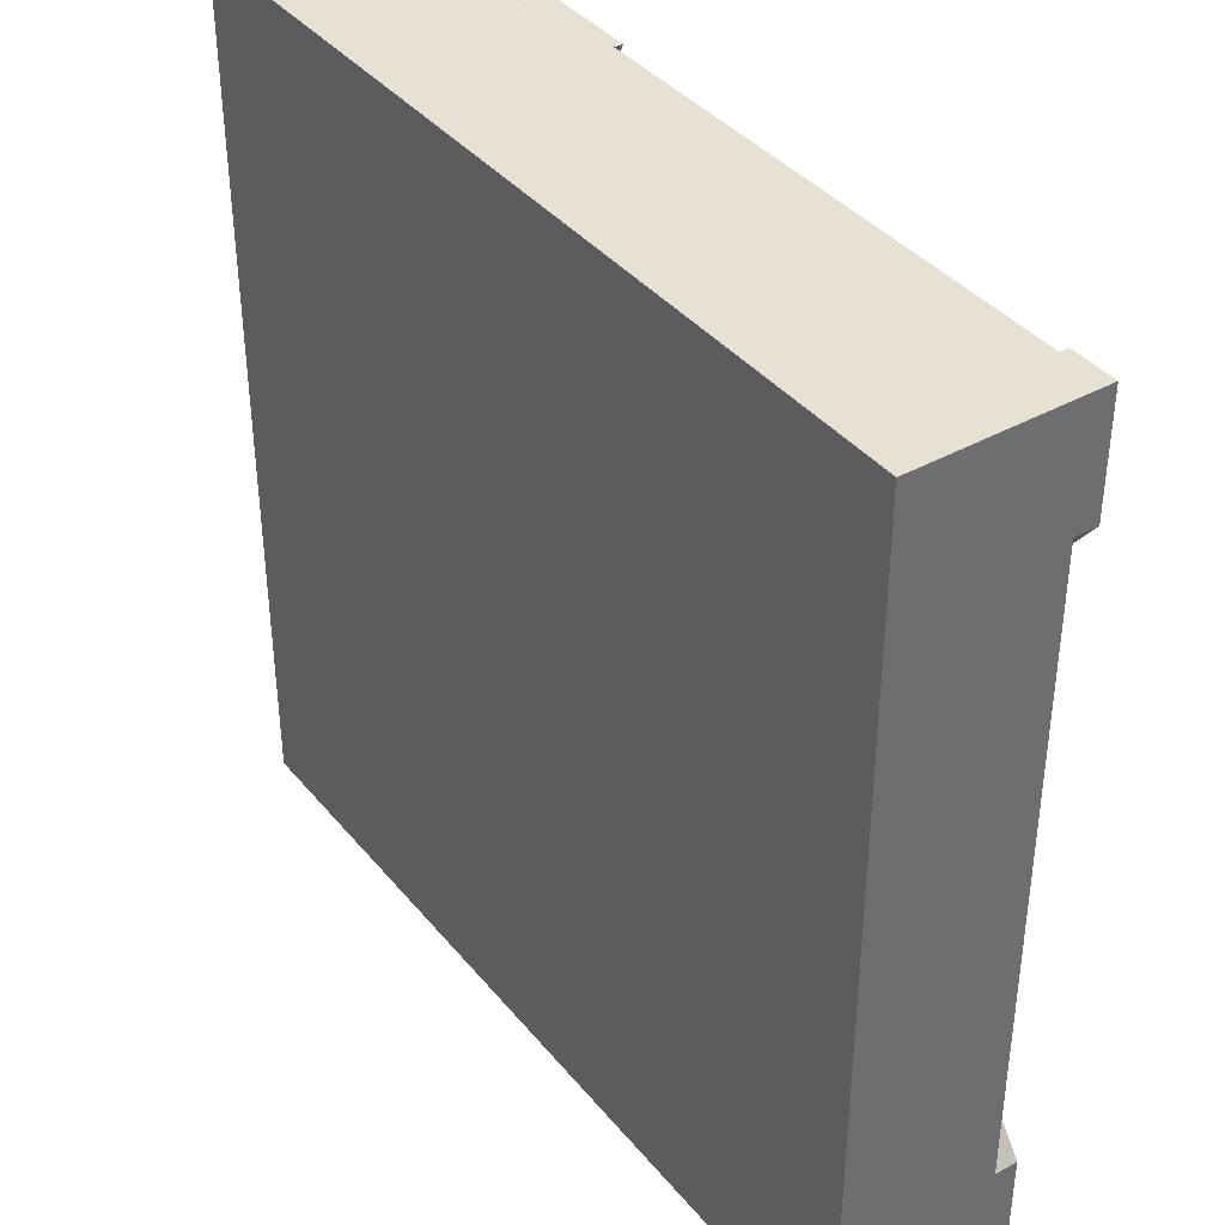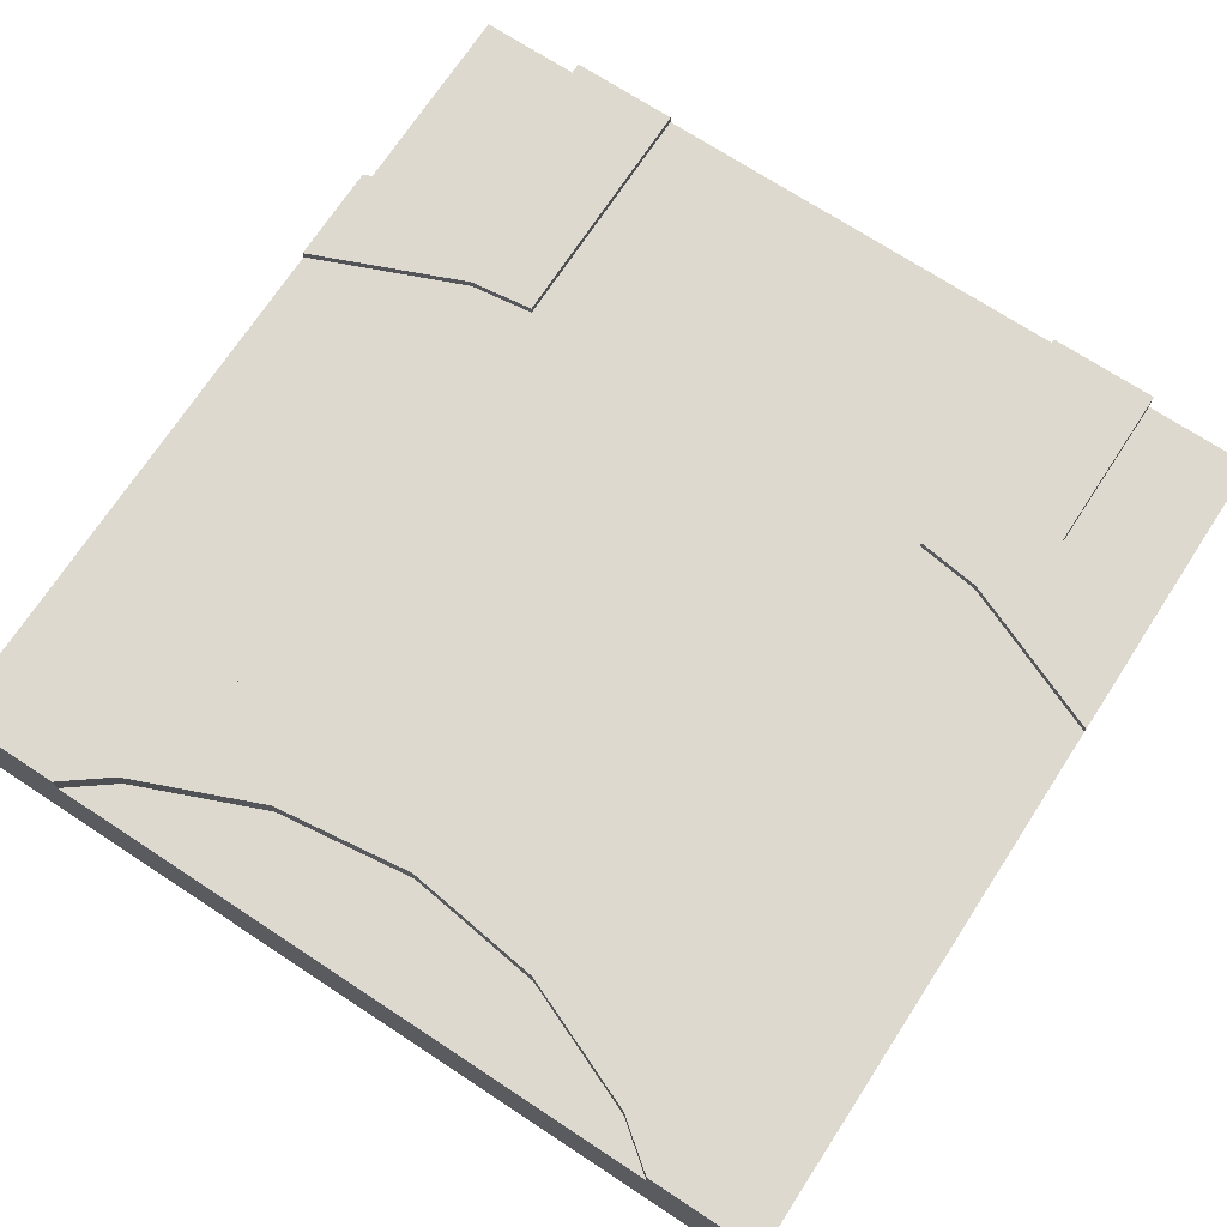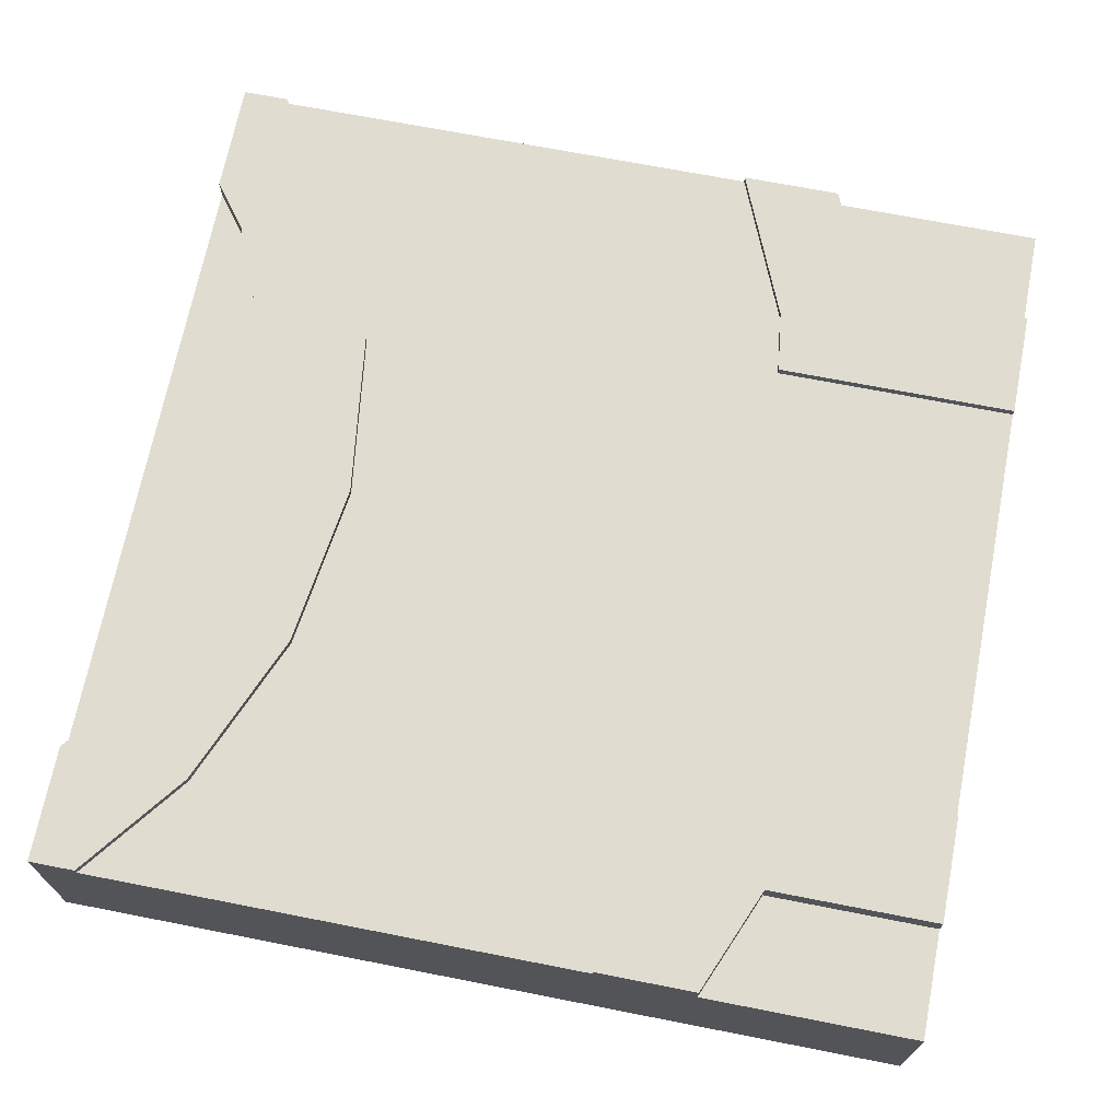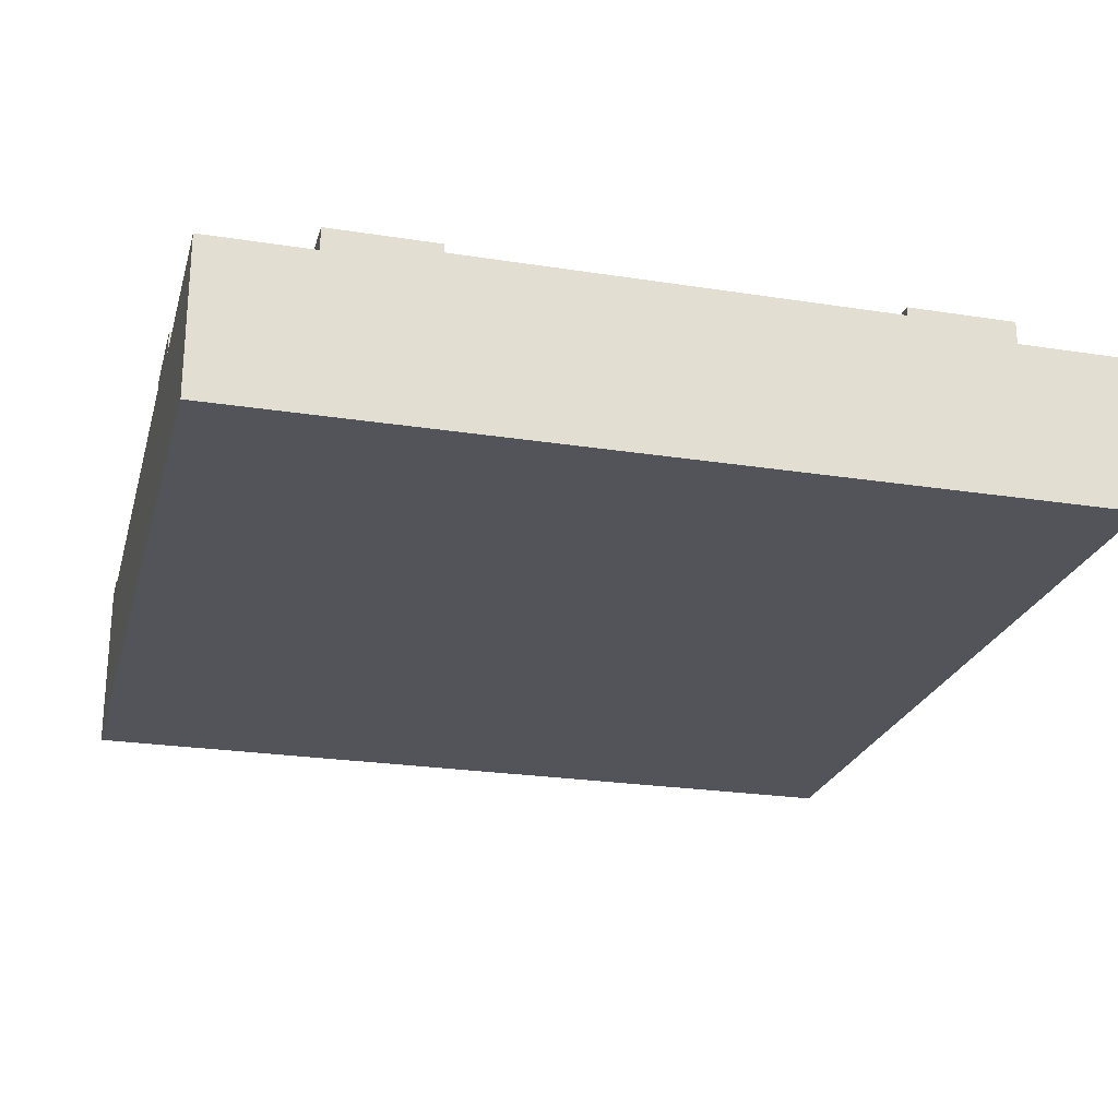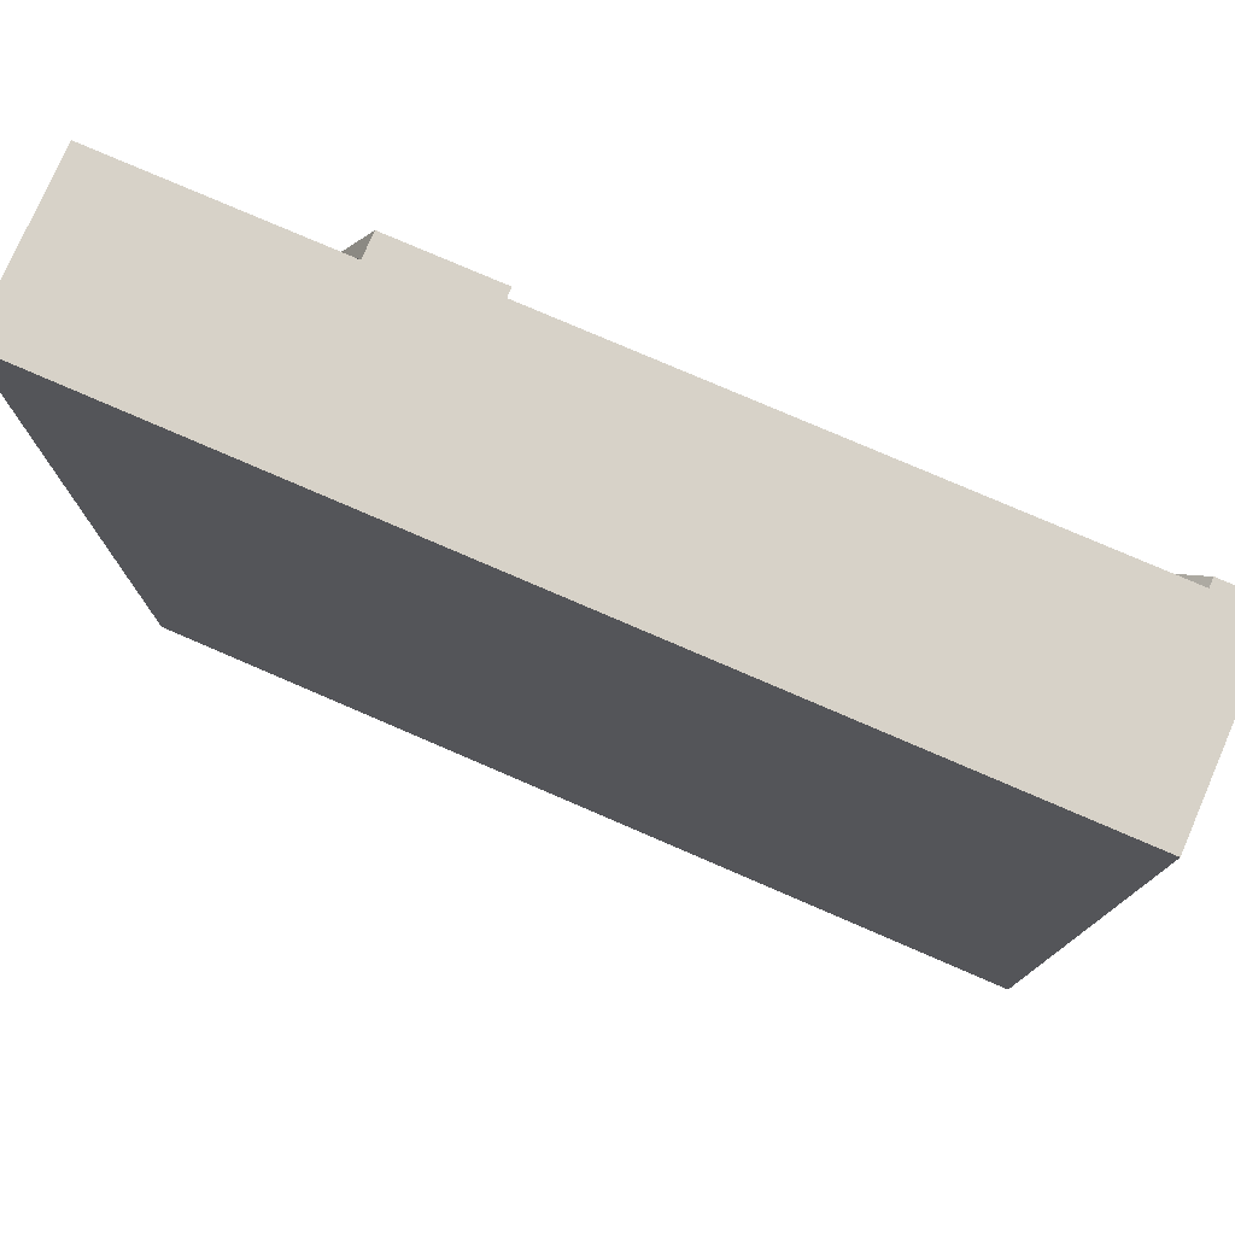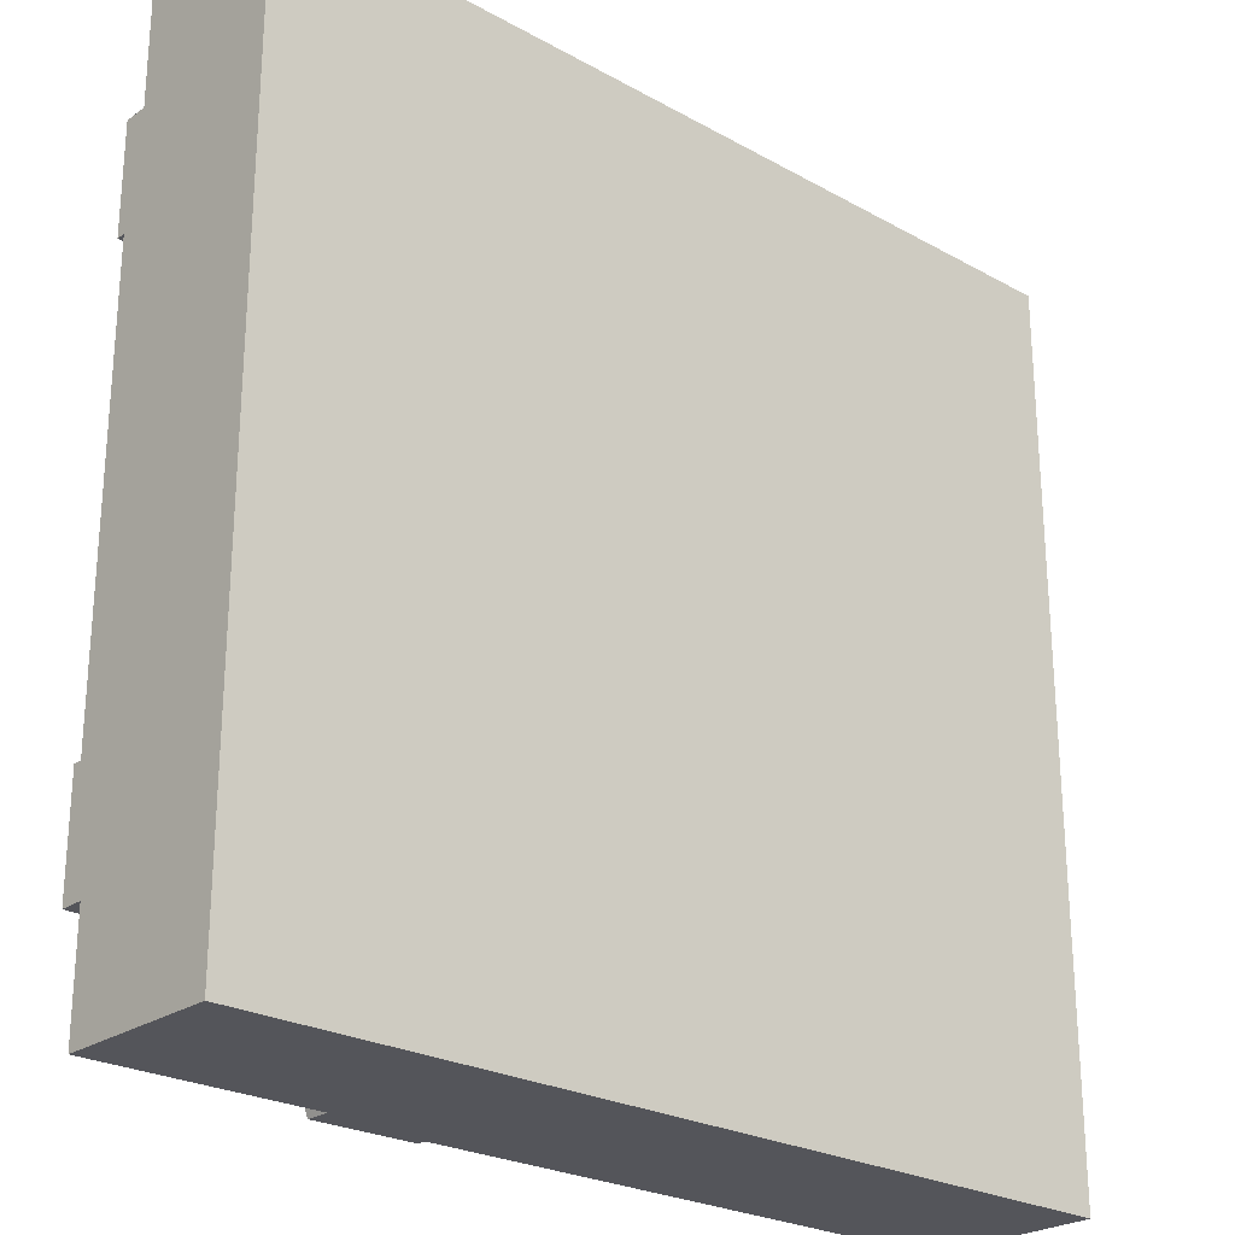
<metadata>
{"format":"obj","ext":"obj","renderer":"f3d","projection":"perspective","resolution":1024,"background":"white","views":[{"elev":38.8,"azim":55.1,"up":"+Z"},{"elev":71.8,"azim":123.2,"up":"+Y"},{"elev":69.4,"azim":-168.9,"up":"+Y"},{"elev":-23.9,"azim":-104.6,"up":"+Y"},{"elev":77.3,"azim":23.4,"up":"+Z"},{"elev":-24.9,"azim":-42.0,"up":"+Z"}]}
</metadata>
<code>
o roadTile_043
v 2.551 0.63 -2.625
v 2.839 0.63 -3
v 2.839 0.6 -3
v 2.551 0.6 -2.625
v 3 0.63 0
v 3 0.63 -0.4012
v 2.876 0.63 -0.5625
v 2.689 0.63 -1.015
v 2.625 0.63 -1.5
v 2.689 0.63 -1.985
v 2.876 0.63 -2.438
v 3 0.63 -2.599
v 3 0.63 -3
v 2.327 0.63 -2.082
v 2.25 0.63 -1.5
v 2.327 0.63 -0.9177
v 2.551 0.63 -0.375
v 2.839 0.63 0
v 3 0 0
v 3 0 -0.4012
v 3 0.55 -0.4012
v 0.7476 0.55 0
v 0.7476 0 -0
v 2.839 0.6 0
v 2.839 0.315 0
v 1.097 0.315 0
v 1.097 0.6 0
v 1.097 0.63 0
v 0.7476 0.63 0
v 0 0.55 0
v 0 0 -0
v 0.5923 0.55 -0.375
v 0 0.55 -0.375
v 0.5923 0.63 -0.375
v 0.8778 0.63 -0.5294
v 0.8487 0.63 -0.75
v 0 0.63 -0.75
v 0 0.63 -0.375
v 0.8778 0.6 -0.5294
v 0.8487 0.6 -0.75
v 0.8778 0.6 -2.471
v 0.8487 0.6 -2.25
v 0 0.6 -2.25
v 0 0.6 -0.75
v 2.551 0.6 -0.375
v 2.327 0.6 -0.9177
v 2.25 0.6 -1.5
v 2.327 0.6 -2.082
v 1.097 0.6 -3
v 0.8487 0.63 -2.25
v 0.8778 0.63 -2.471
v 0 0.63 -2.25
v 0.7476 0.63 -3
v 0.5923 0.63 -2.625
v 0 0.63 -2.625
v 1.097 0.63 -3
v 0.5923 0.55 -2.625
v 0.7476 0.55 -3
v 0 0.55 -2.625
v 0 0.55 -3
v 0 0 -3
v 0 0 -2.625
v 0 0 -0.375
v 0.7476 0 -3
v 3 0 -3
v 3 0 -2.599
v 0 0.275 -0.75
v 0 0.275 -2.25
v 1.097 0.315 -3
v 2.839 0.315 -3
v 3 0.55 -2.599
v 2.876 0.55 -2.438
v 2.689 0.55 -1.985
v 2.625 0.55 -1.5
v 2.689 0.55 -1.015
v 2.876 0.55 -0.5625
f 23 19 26
f 50 51 54
f 67 68 62
f 69 70 65
f 13 12 71
f 47 15 14 48
f 12 13 2 1
f 6 7 17
f 10 11 1 14
f 16 8 9 15
f 7 8 16 17
f 63 33 44 67
f 11 12 1
f 21 6 5
f 65 13 71 66
f 53 56 49 58
f 22 23 26
f 19 5 25
f 5 18 24
f 24 25 5
f 27 22 26
f 19 25 26
f 72 11 10 73
f 71 12 11 72
f 35 36 34
f 52 50 54 55
f 53 54 51 56
f 49 56 51 41
f 29 28 35 34
f 44 37 36 40
f 52 43 42 50
f 48 14 1 4
f 37 38 34 36
f 6 17 18 5
f 55 59 43 52
f 58 57 54 53
f 4 1 2 3
f 51 50 42 41
f 27 28 29 22
f 59 62 68 43
f 44 33 38 37
f 63 67 62
f 38 33 32 34
f 64 58 69
f 19 20 21 5
f 69 58 49
f 2 13 3
f 13 65 70
f 3 13 70
f 64 69 65
f 35 39 40 36
f 9 10 14 15
f 22 29 34 32
f 73 10 9 74
f 74 9 8 75
f 75 8 7 76
f 76 7 6 21
f 39 35 28 27
f 24 18 17 45
f 45 17 16 46
f 46 16 15 47
f 54 57 59 55
f 73 74 71
f 20 23 64 66
f 30 22 32 33
f 23 31 63
f 62 61 64
f 20 19 23
f 64 65 66
f 57 58 60 59
f 62 64 23 63
f 31 30 33 63
f 61 60 58 64
f 23 22 30 31
f 76 21 75
f 21 71 74
f 75 21 74
f 71 72 73
f 20 66 71 21
f 60 61 62 59
f 4 49 41 48
f 47 40 39 46
f 27 45 46 39
f 42 47 48 41
f 3 49 4
f 42 40 47
f 27 24 45
f 43 68 67 44
f 44 40 42 43
f 70 69 49 3
f 26 25 24 27

</code>
